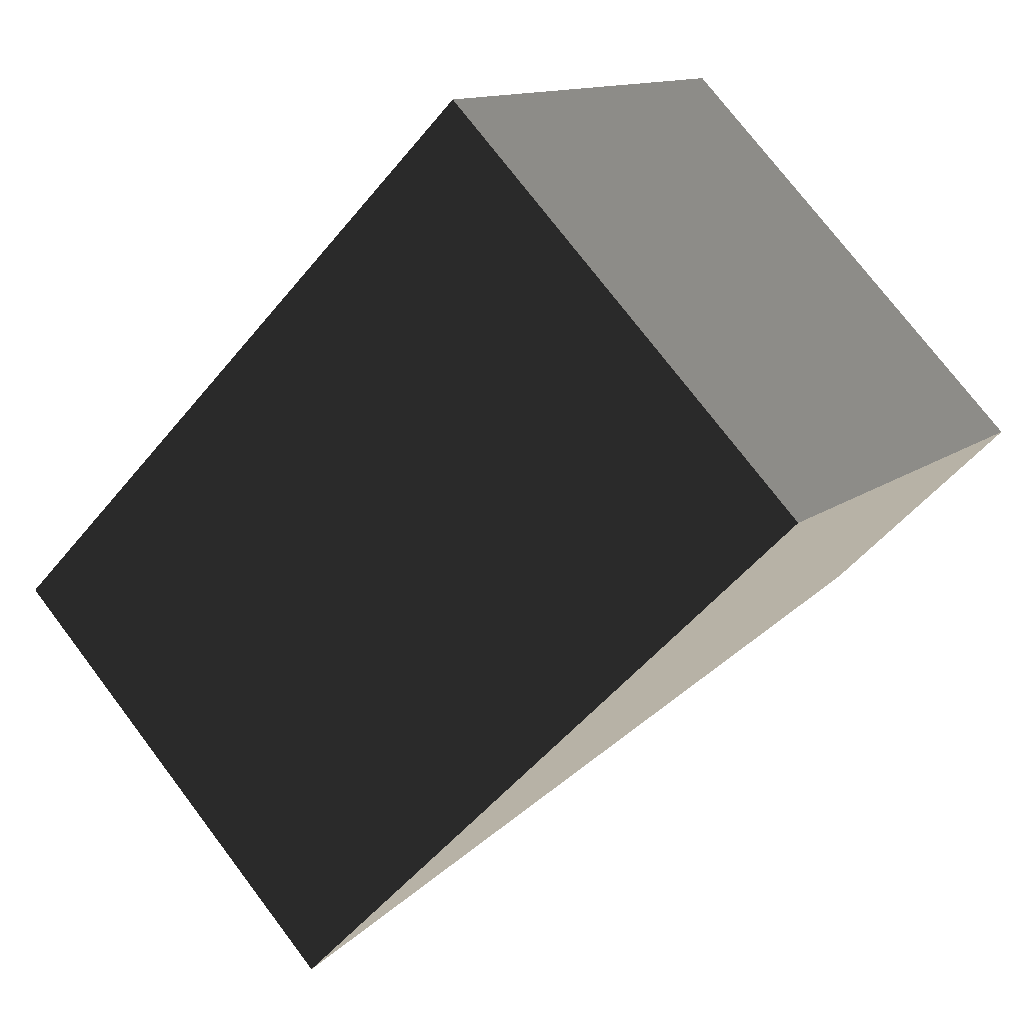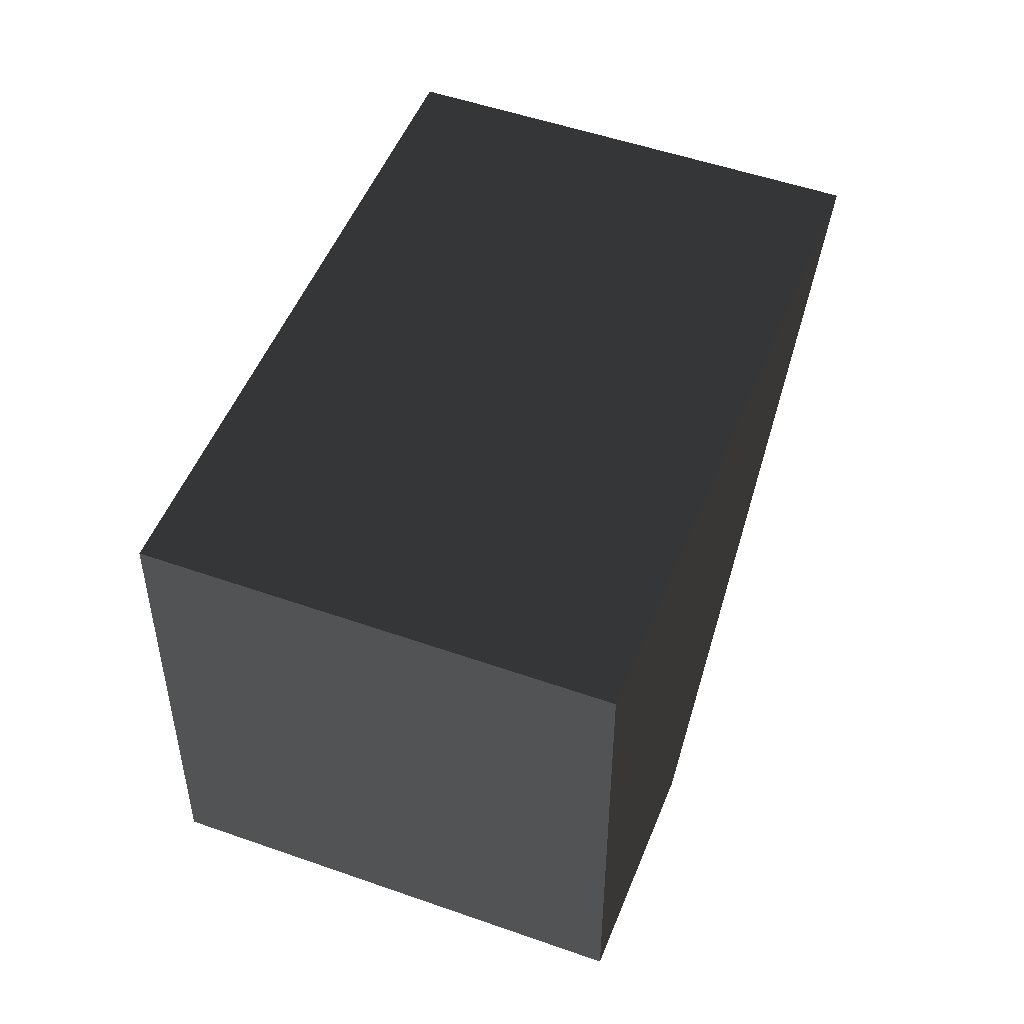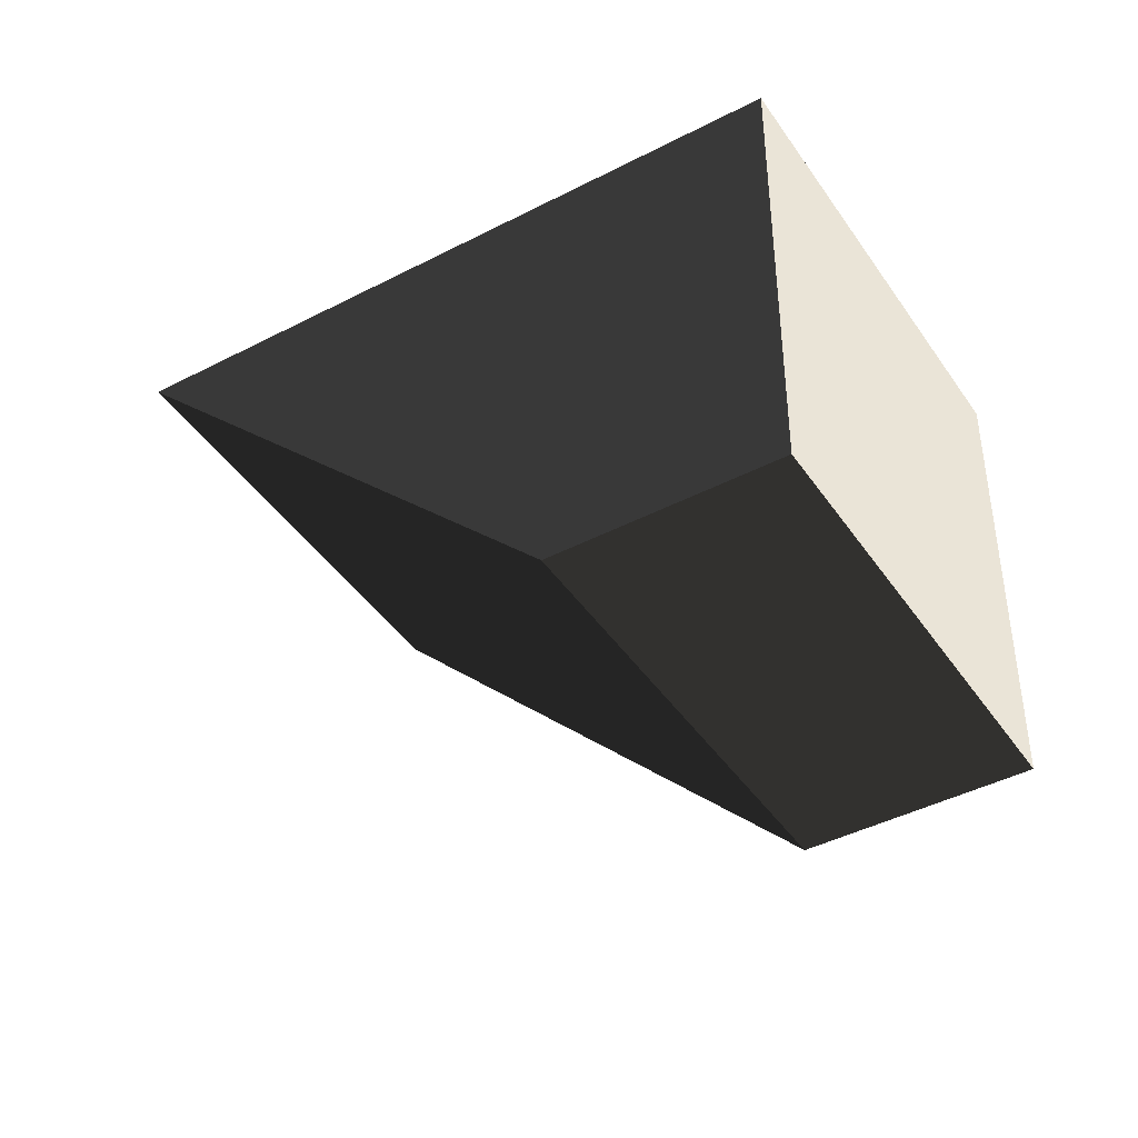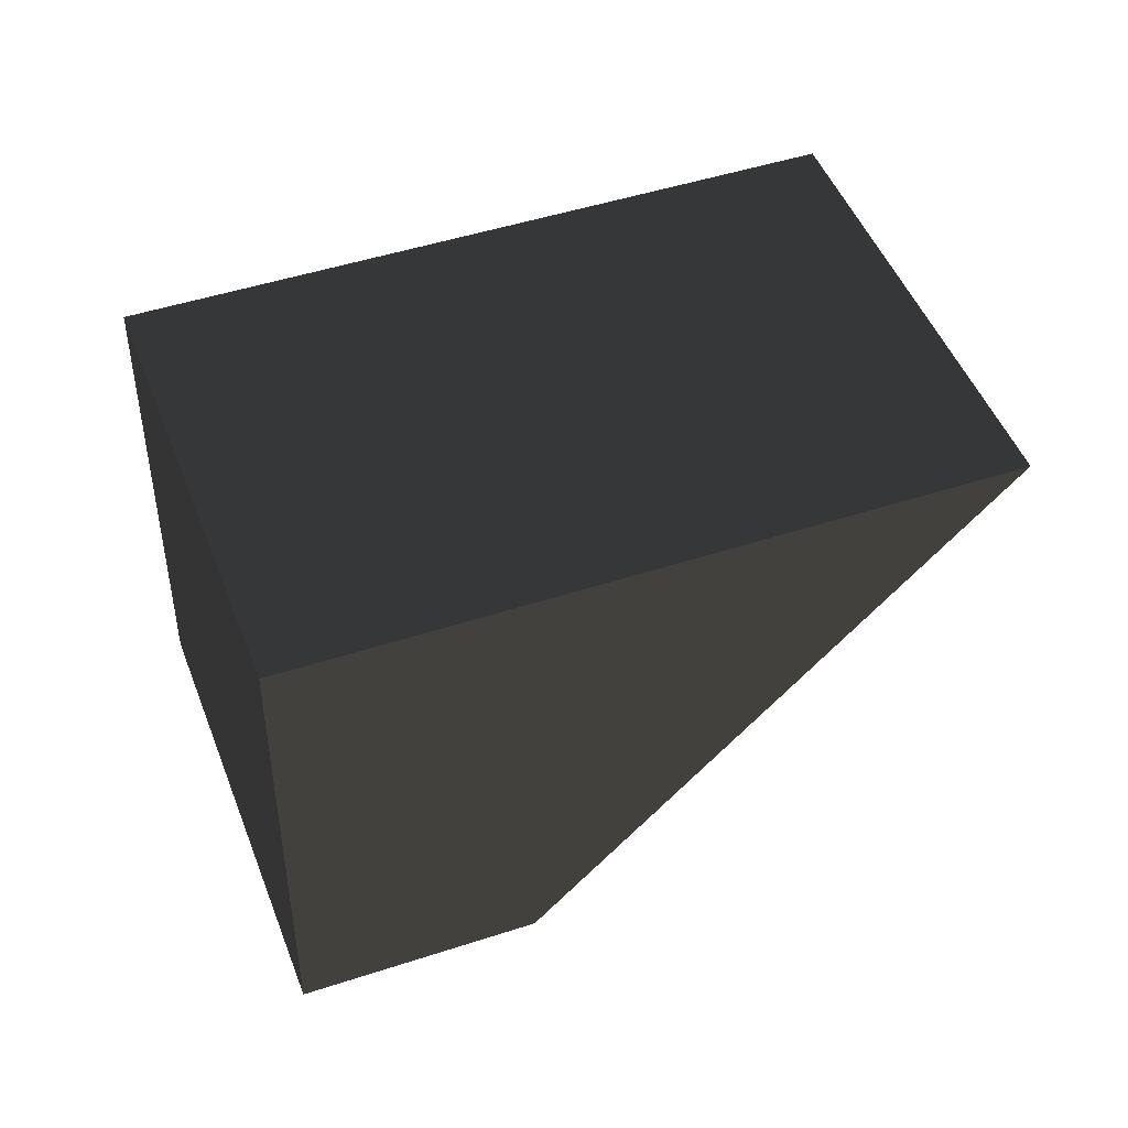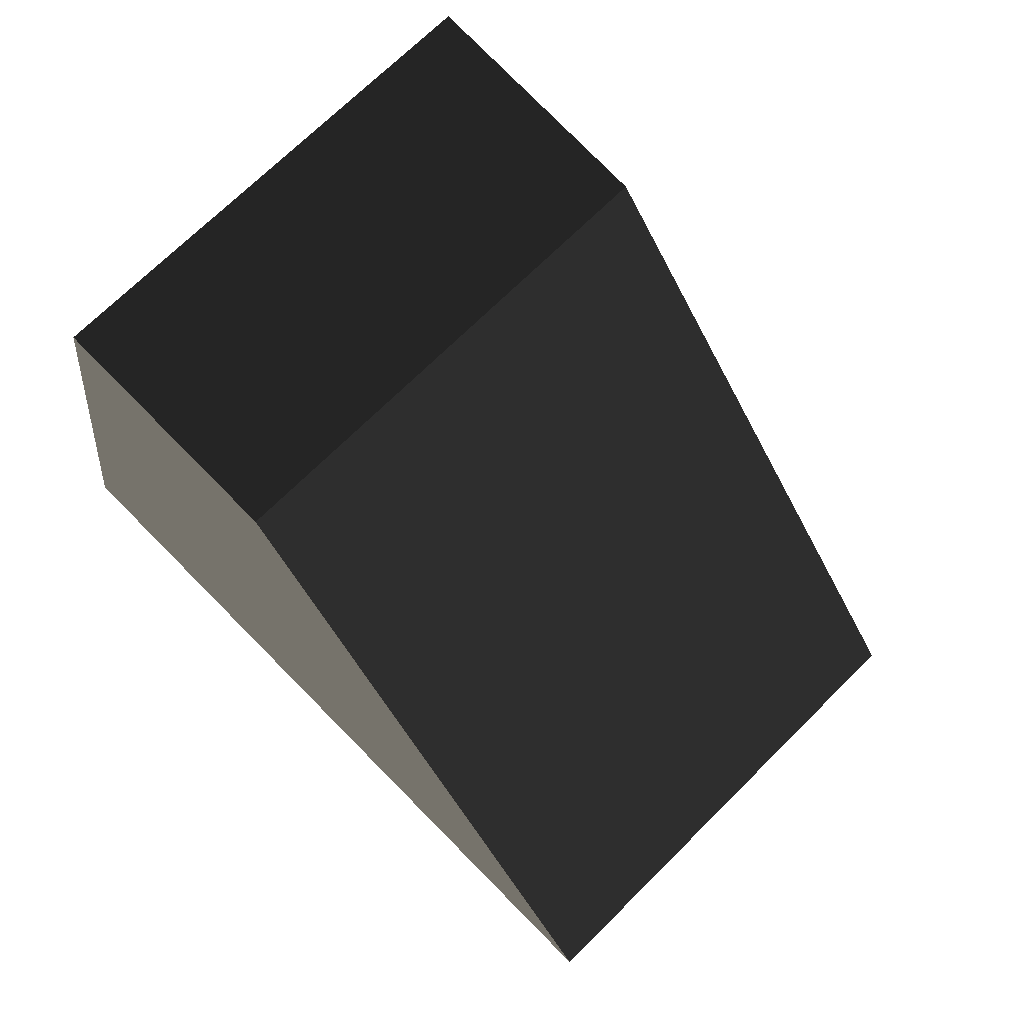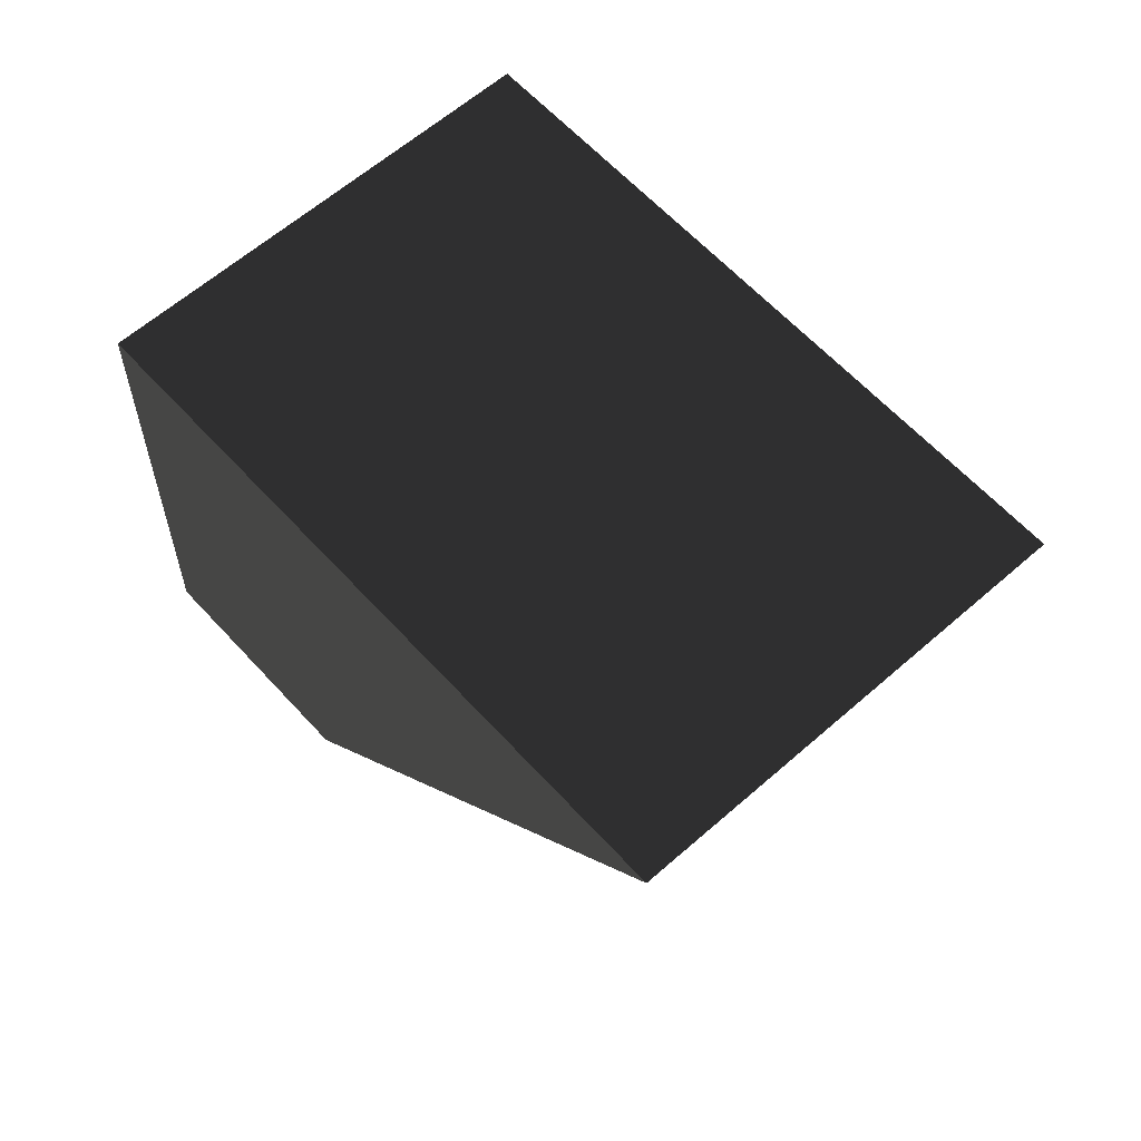
<metadata>
{"format":"obj","ext":"obj","renderer":"f3d","projection":"perspective","resolution":1024,"background":"white","views":[{"elev":12.5,"azim":-148.8,"up":"+Z"},{"elev":50.5,"azim":-23.8,"up":"+Y"},{"elev":-43.1,"azim":-103.4,"up":"+Y"},{"elev":47.5,"azim":24.7,"up":"+Y"},{"elev":-16.0,"azim":-5.6,"up":"+Z"},{"elev":60.9,"azim":93.0,"up":"+Y"}]}
</metadata>
<code>
o Group_41__147239__temp_Group_41__147239_.004
v -0.002946 -0.05833 0.07366
v 0.03241 -0.05833 0.0383
v 0.1031 0.04167 -0.03241
v -0.002946 0.04167 0.07366
v -0.07366 0.04167 0.002946
v -0.07366 -0.05833 0.002946
v -0.0383 0.04167 -0.03241
v -0.0383 -0.05833 -0.03241
v 0.03241 0.04167 -0.1031
f 1 2 3 4
f 4 5 6 1
f 7 8 6 5
f 8 7 9
f 4 3 7 5
f 7 3 9
f 9 3 2 8
f 2 1 6 8

</code>
